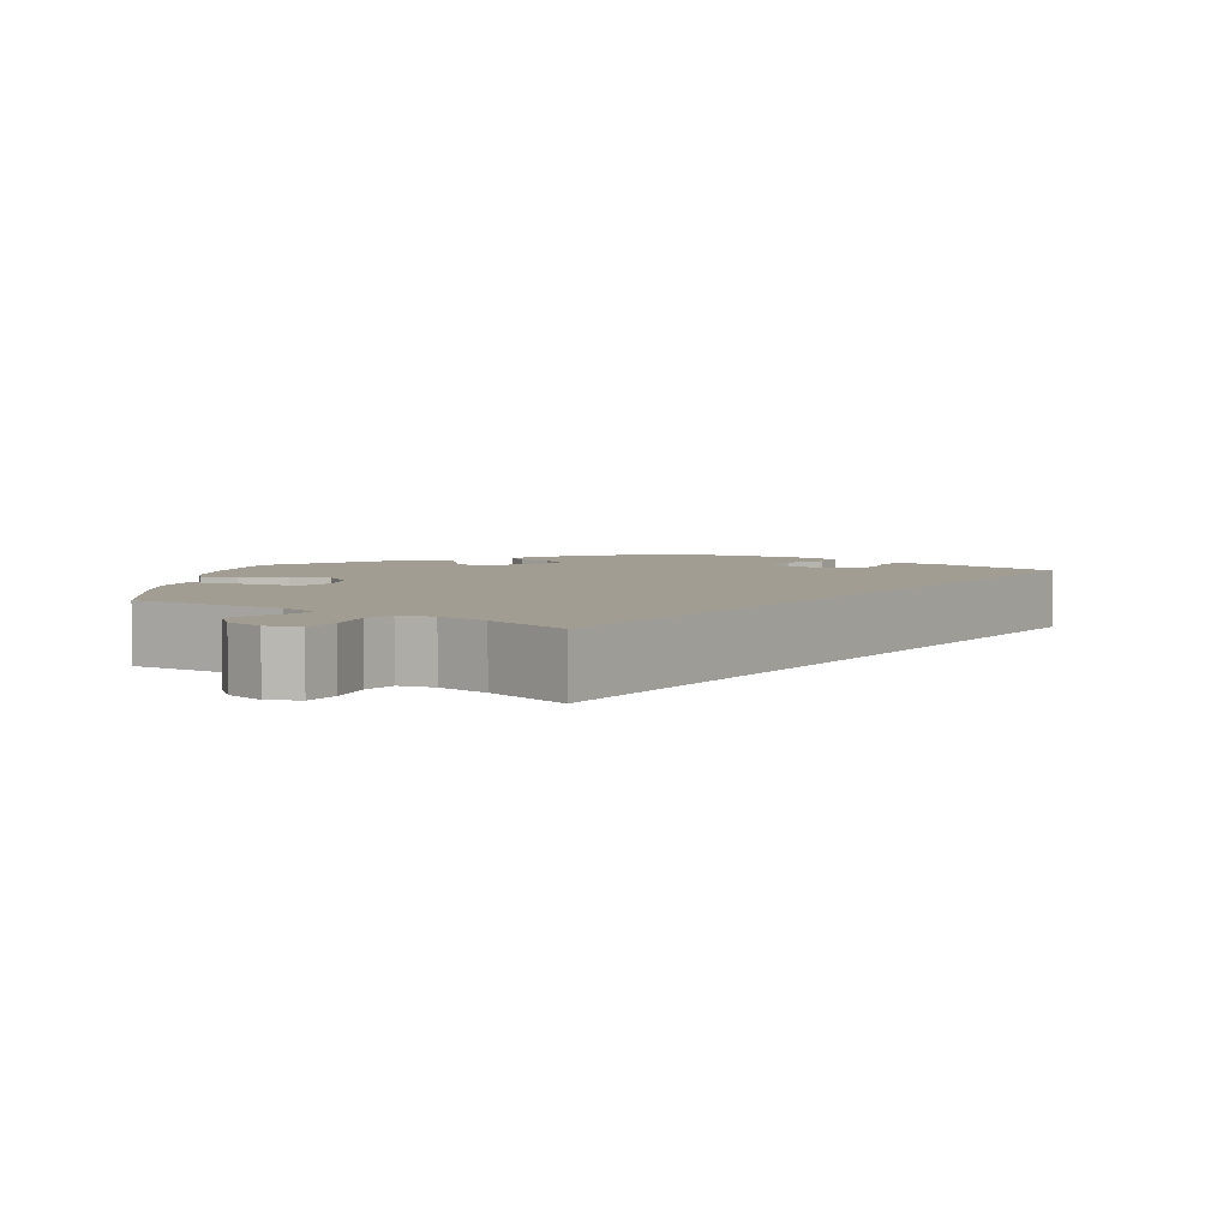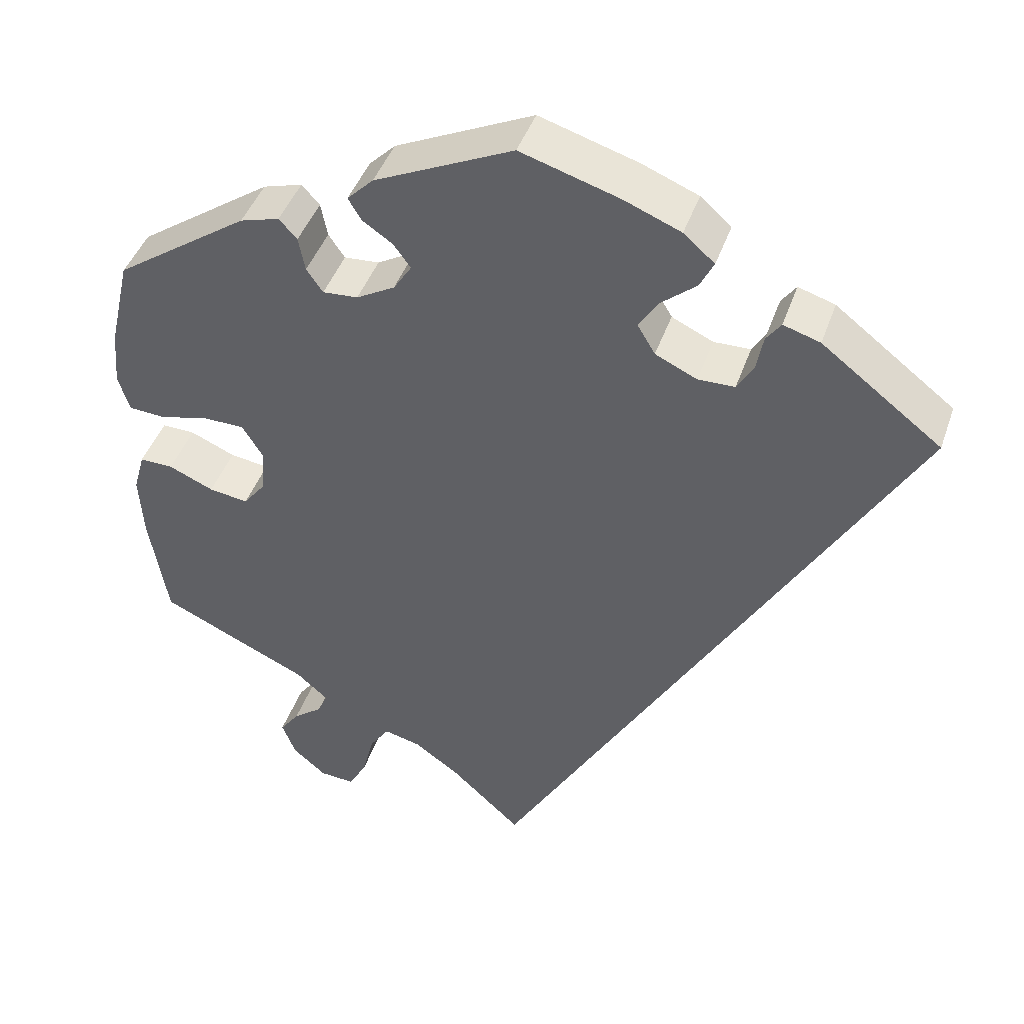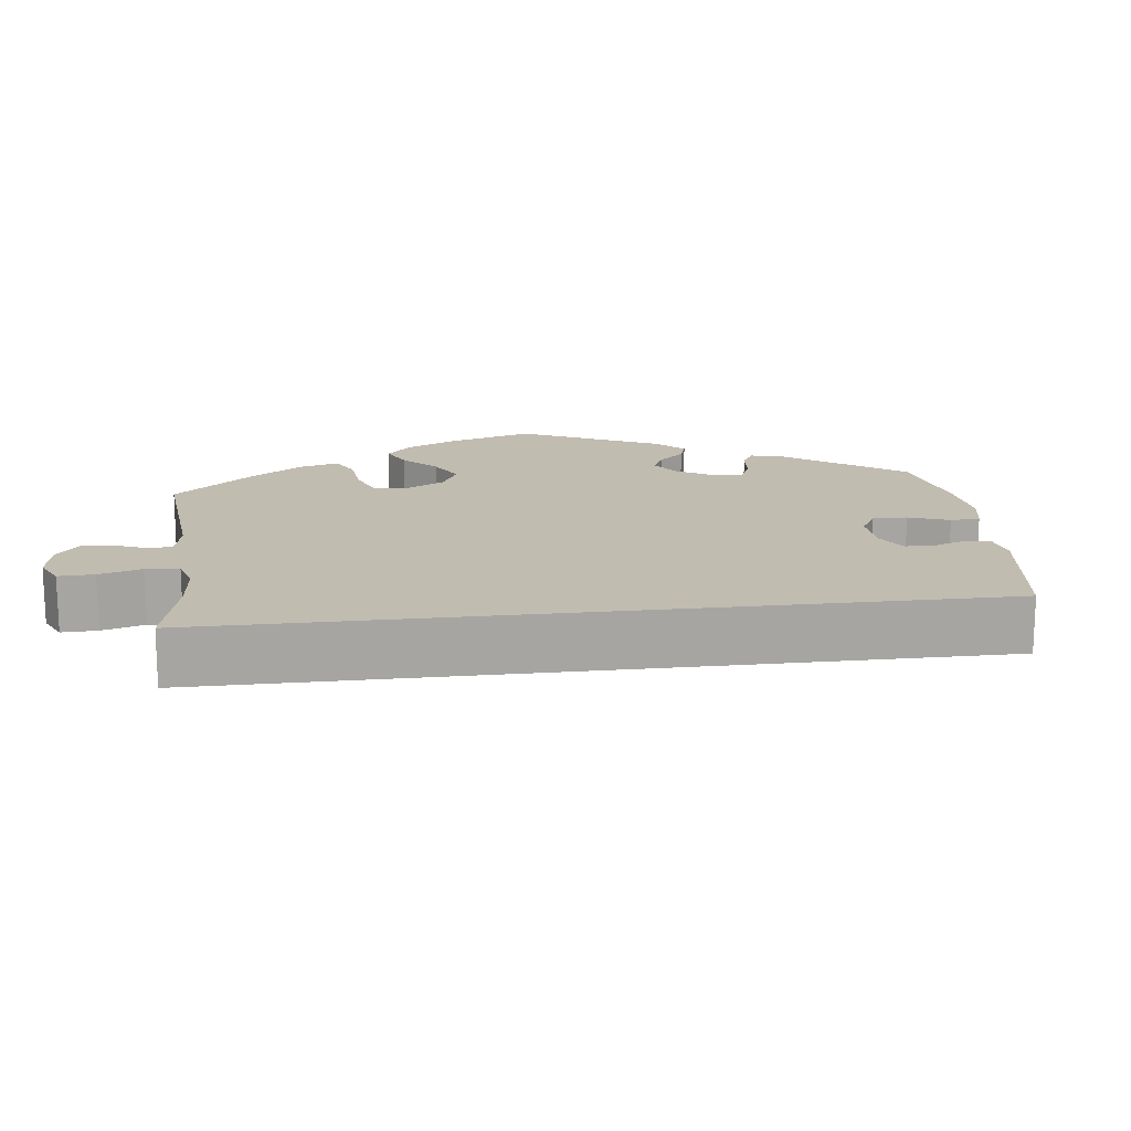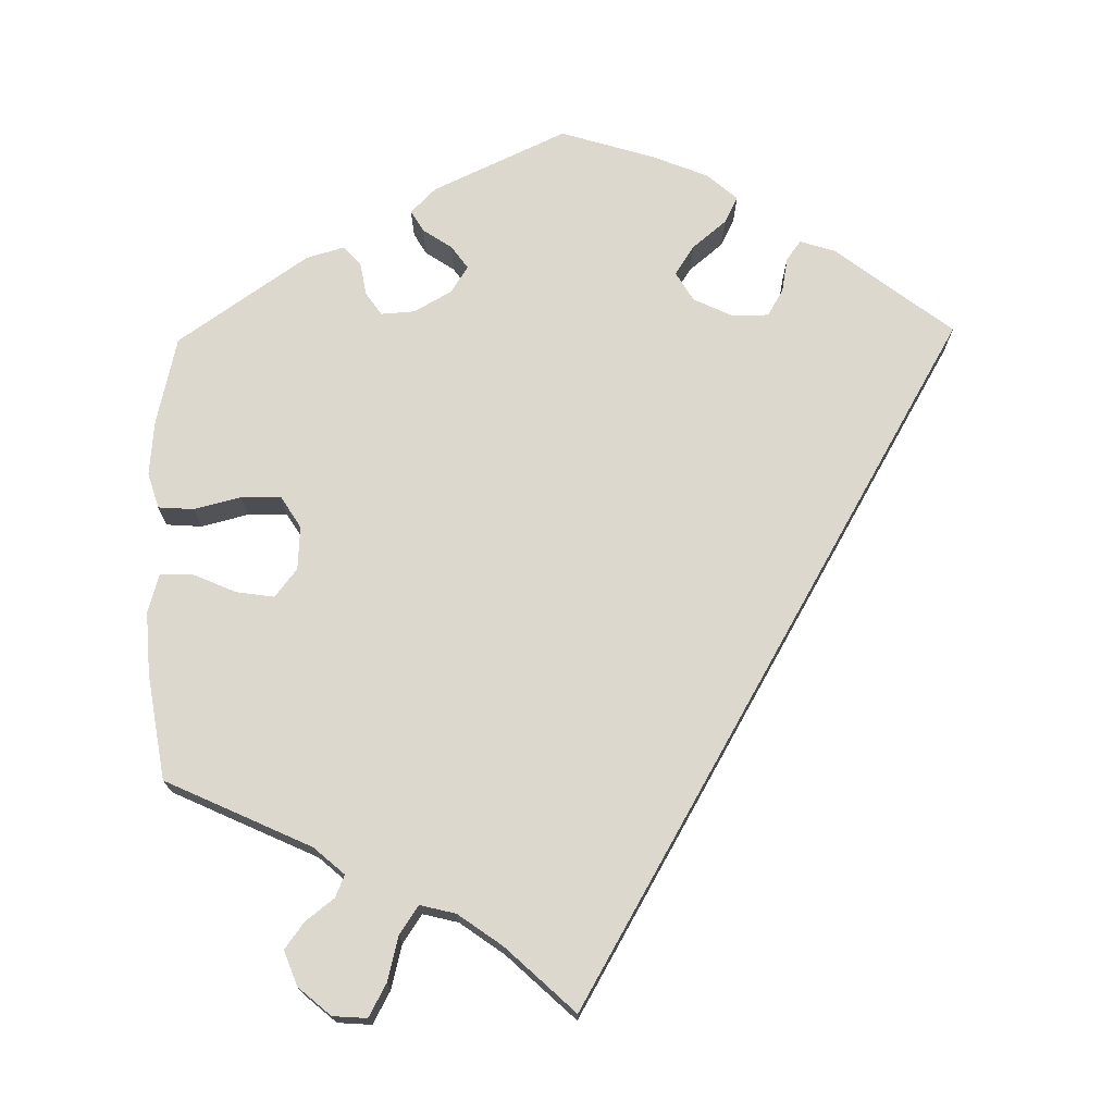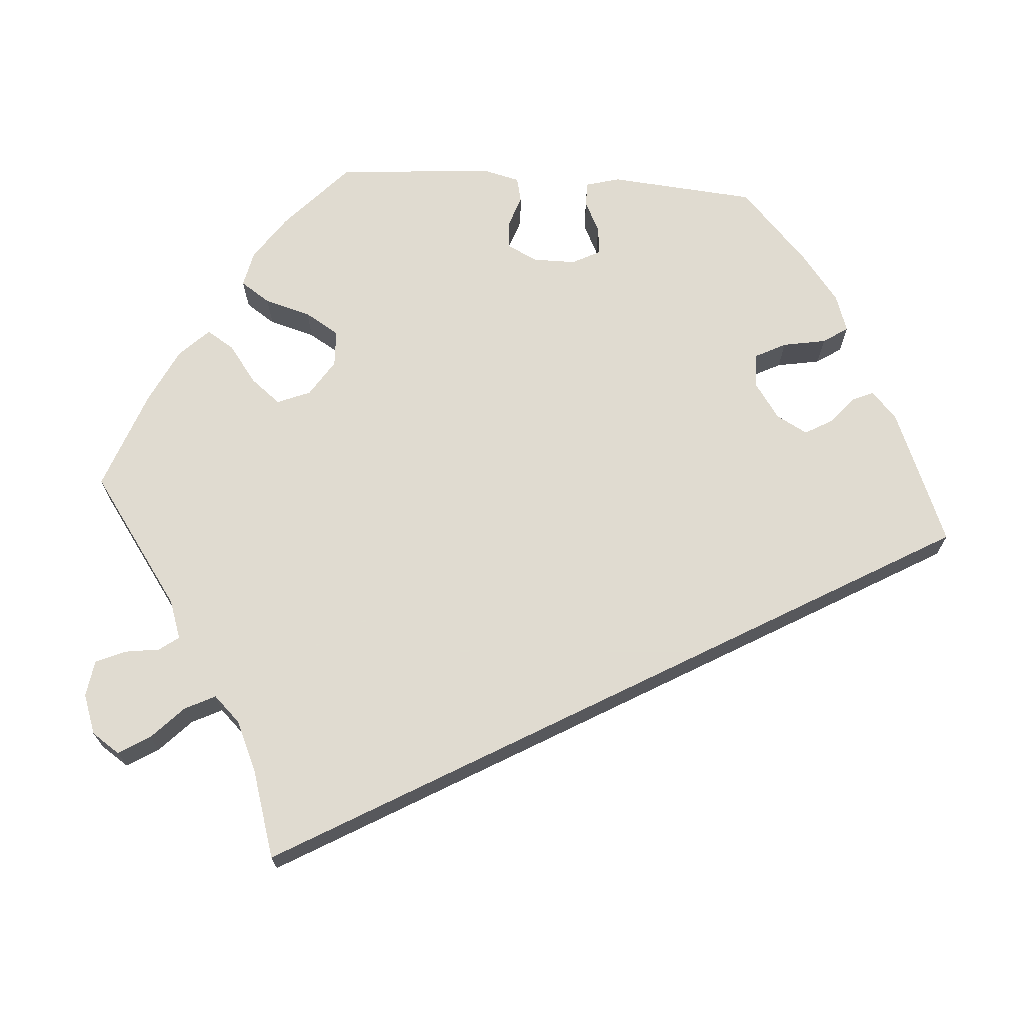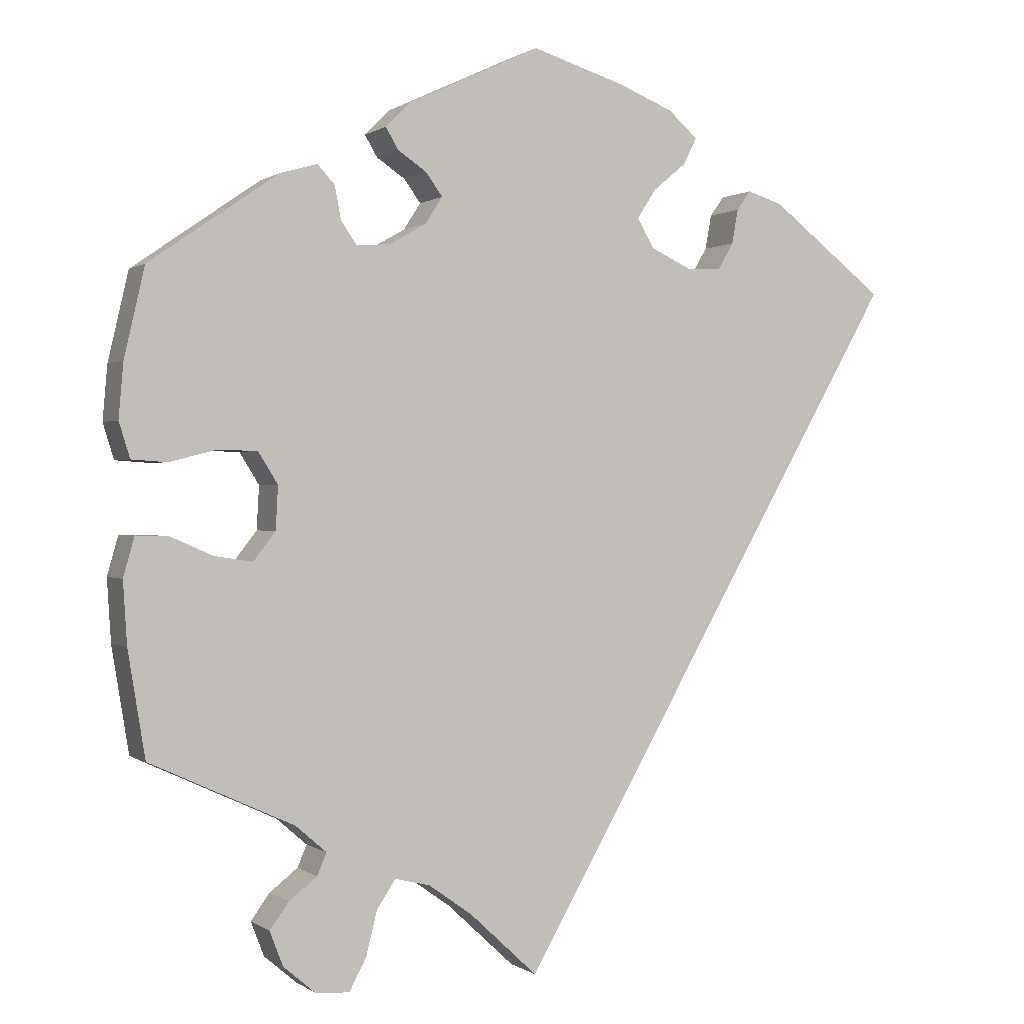
<metadata>
{"format":"obj","ext":"obj","renderer":"f3d","projection":"perspective","resolution":1024,"background":"white","views":[{"elev":4.8,"azim":-174.1,"up":"+Y"},{"elev":43.9,"azim":-161.4,"up":"+Z"},{"elev":16.6,"azim":-126.9,"up":"+Y"},{"elev":72.6,"azim":179.1,"up":"+Y"},{"elev":69.8,"azim":-146.0,"up":"+Y"},{"elev":0.4,"azim":155.2,"up":"+Z"}]}
</metadata>
<code>
v 0.526 0.07 0.176
v 0.532 0.07 0.107
v 0.518 0.07 0.062
v 0.473 0.07 0.059
v 0.414 0.07 0.074
v 0.363 0.07 0.073
v 0.338 0.07 0.033
v 0.341 0.07 -0.022
v 0.369 0.07 -0.058
v 0.417 0.07 -0.051
v 0.472 0.07 -0.027
v 0.513 0.07 -0.026
v 0.527 0.07 -0.076
v 0.522 0.07 -0.155
v 0.5 0.07 -0.289
v 0.316 0.07 -0.374
v 0.277 0.07 -0.408
v 0.289 0.07 -0.436
v 0.325 0.07 -0.464
v 0.349 0.07 -0.497
v 0.332 0.07 -0.541
v 0.291 0.07 -0.576
v 0.248 0.07 -0.579
v 0.226 0.07 -0.538
v 0.212 0.07 -0.482
v 0.188 0.07 -0.446
v 0.143 0.07 -0.457
v 0.087 0.07 -0.497
v 0 0.07 -0.578
v -0.501 0.07 0.289
v -0.354 0.07 0.402
v -0.309 0.07 0.416
v -0.291 0.07 0.391
v -0.283 0.07 0.347
v -0.263 0.07 0.313
v -0.218 0.07 0.312
v -0.167 0.07 0.336
v -0.145 0.07 0.373
v -0.169 0.07 0.41
v -0.212 0.07 0.446
v -0.229 0.07 0.48
v -0.191 0.07 0.513
v -0.122 0.07 0.541
v -0.001 0.07 0.578
v 0.168 0.07 0.499
v 0.2 0.07 0.467
v 0.184 0.07 0.44
v 0.147 0.07 0.415
v 0.126 0.07 0.386
v 0.148 0.07 0.352
v 0.195 0.07 0.325
v 0.238 0.07 0.322
v 0.258 0.07 0.351
v 0.266 0.07 0.393
v 0.288 0.07 0.417
v 0.336 0.07 0.403
v 0.5 0.07 0.289
v 0.526 0 0.176
v 0.532 0 0.107
v 0.518 0 0.062
v 0.473 0 0.059
v 0.414 0 0.074
v 0.363 0 0.073
v 0.338 0 0.033
v 0.341 0 -0.022
v 0.369 0 -0.058
v 0.417 0 -0.051
v 0.472 0 -0.027
v 0.513 0 -0.026
v 0.527 0 -0.076
v 0.522 0 -0.155
v 0.5 0 -0.289
v 0.316 0 -0.374
v 0.277 0 -0.408
v 0.289 0 -0.436
v 0.325 0 -0.464
v 0.349 0 -0.497
v 0.332 0 -0.541
v 0.291 0 -0.576
v 0.248 0 -0.579
v 0.226 0 -0.538
v 0.212 0 -0.482
v 0.188 0 -0.446
v 0.143 0 -0.457
v 0.087 0 -0.497
v 0 0 -0.578
v -0.501 0 0.289
v -0.354 0 0.402
v -0.309 0 0.416
v -0.291 0 0.391
v -0.283 0 0.347
v -0.263 0 0.313
v -0.218 0 0.312
v -0.167 0 0.336
v -0.145 0 0.373
v -0.169 0 0.41
v -0.212 0 0.446
v -0.229 0 0.48
v -0.191 0 0.513
v -0.122 0 0.541
v -0.001 0 0.578
v 0.168 0 0.499
v 0.2 0 0.467
v 0.184 0 0.44
v 0.147 0 0.415
v 0.126 0 0.386
v 0.148 0 0.352
v 0.195 0 0.325
v 0.238 0 0.322
v 0.258 0 0.351
v 0.266 0 0.393
v 0.288 0 0.417
v 0.336 0 0.403
v 0.5 0 0.289
f 53 54 55 56
f 52 53 56 57
f 51 52 57 1
f 45 46 47 48
f 45 48 49
f 44 45 49
f 43 44 49 50
f 39 40 41 42
f 38 39 42 43
f 31 32 33 34
f 31 34 35
f 28 29 30 31
f 27 28 31 35
f 26 27 35 36
f 22 23 24 25
f 18 19 20 21
f 17 18 21 22
f 13 14 15 16
f 13 16 17
f 10 11 12 13
f 9 10 13 17
f 8 9 17
f 7 8 17
f 2 3 4 5
f 51 1 2 5
f 50 51 5 6
f 38 43 50 6
f 25 26 36 37
f 17 22 25 37
f 7 17 37 38
f 6 7 38
f 113 112 111 110
f 114 113 110 109
f 58 114 109 108
f 105 104 103 102
f 106 105 102
f 106 102 101
f 107 106 101 100
f 99 98 97 96
f 100 99 96 95
f 91 90 89 88
f 92 91 88
f 88 87 86 85
f 92 88 85 84
f 93 92 84 83
f 82 81 80 79
f 78 77 76 75
f 79 78 75 74
f 73 72 71 70
f 74 73 70
f 70 69 68 67
f 74 70 67 66
f 74 66 65
f 74 65 64
f 62 61 60 59
f 62 59 58 108
f 63 62 108 107
f 63 107 100 95
f 94 93 83 82
f 94 82 79 74
f 95 94 74 64
f 95 64 63
f 1 58 59 2
f 2 59 60 3
f 3 60 61 4
f 4 61 62 5
f 5 62 63 6
f 6 63 64 7
f 7 64 65 8
f 8 65 66 9
f 9 66 67 10
f 10 67 68 11
f 11 68 69 12
f 12 69 70 13
f 13 70 71 14
f 14 71 72 15
f 15 72 73 16
f 16 73 74 17
f 17 74 75 18
f 18 75 76 19
f 19 76 77 20
f 20 77 78 21
f 21 78 79 22
f 22 79 80 23
f 23 80 81 24
f 24 81 82 25
f 25 82 83 26
f 26 83 84 27
f 27 84 85 28
f 28 85 86 29
f 29 86 87 30
f 30 87 88 31
f 31 88 89 32
f 32 89 90 33
f 33 90 91 34
f 34 91 92 35
f 35 92 93 36
f 36 93 94 37
f 37 94 95 38
f 38 95 96 39
f 39 96 97 40
f 40 97 98 41
f 41 98 99 42
f 42 99 100 43
f 43 100 101 44
f 44 101 102 45
f 45 102 103 46
f 46 103 104 47
f 47 104 105 48
f 48 105 106 49
f 49 106 107 50
f 50 107 108 51
f 51 108 109 52
f 52 109 110 53
f 53 110 111 54
f 54 111 112 55
f 55 112 113 56
f 56 113 114 57
f 57 114 58 1

</code>
